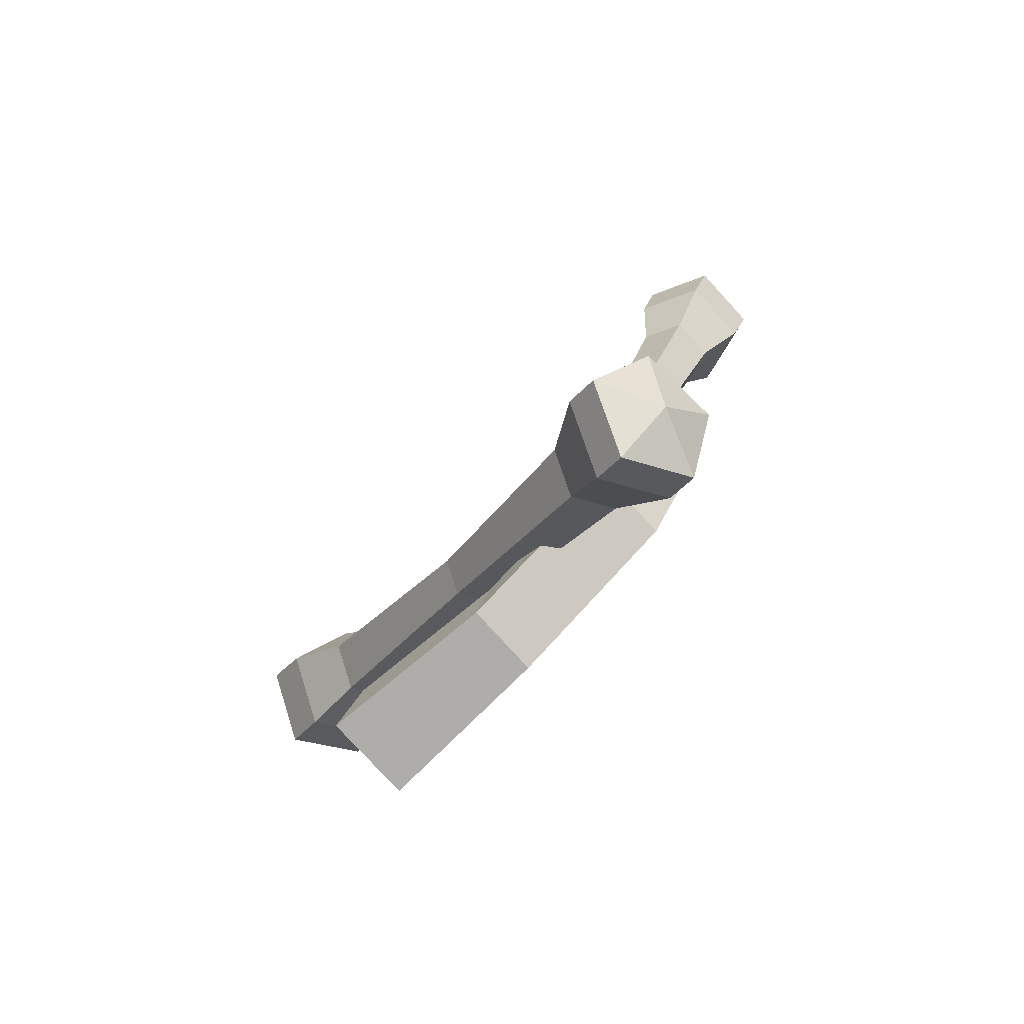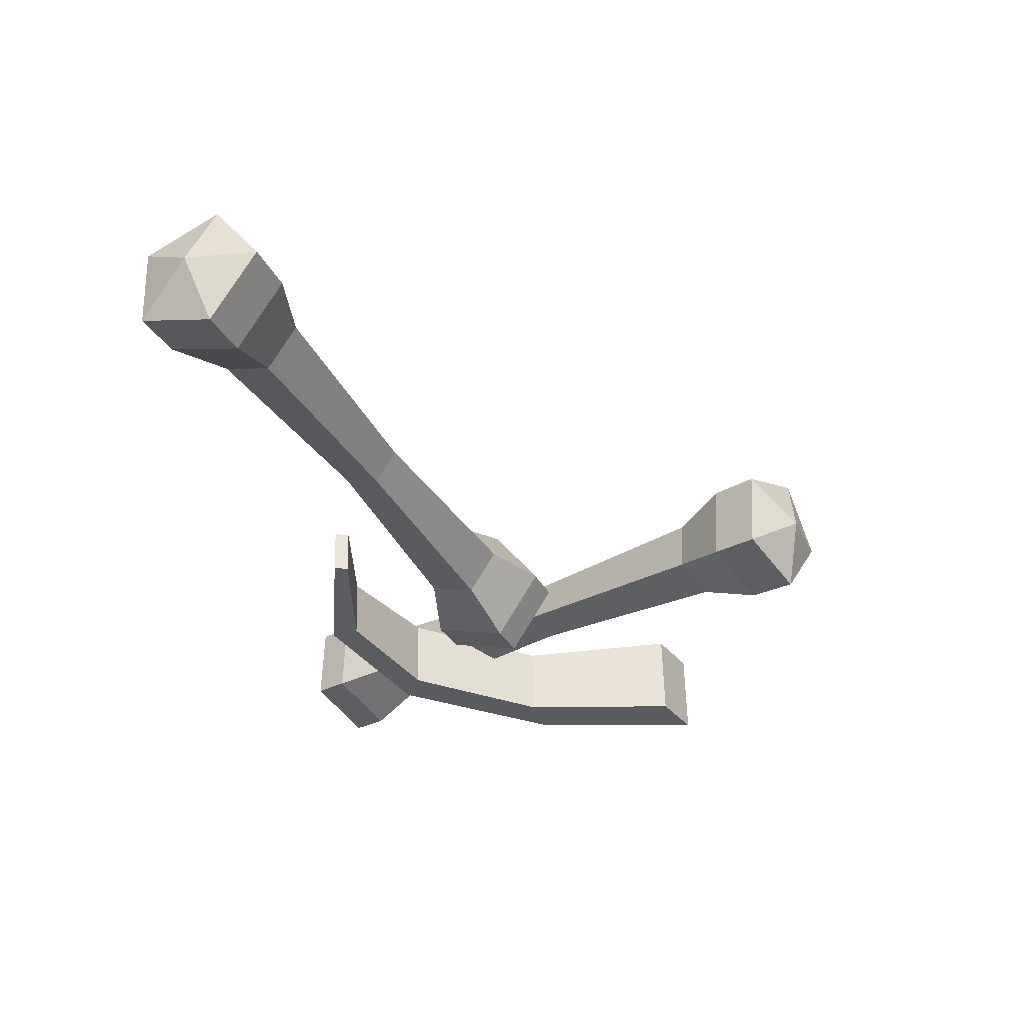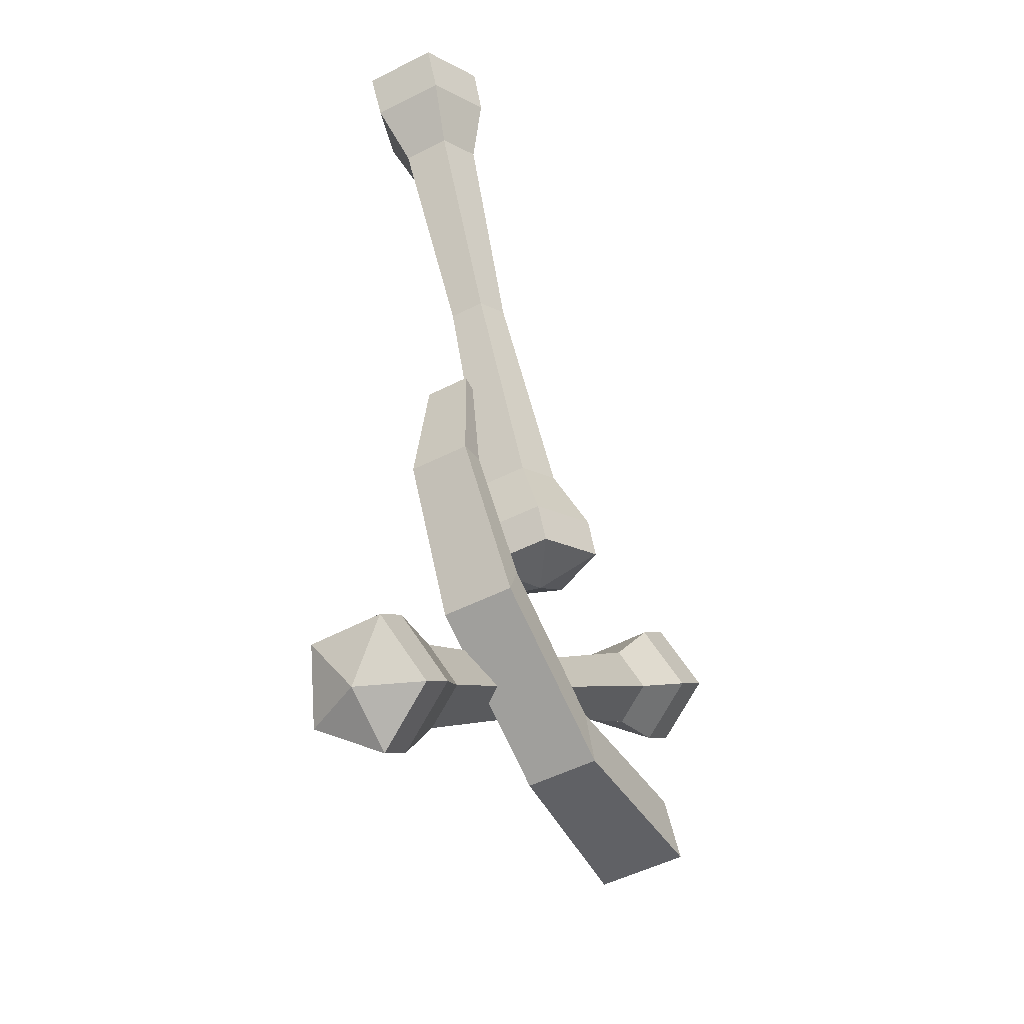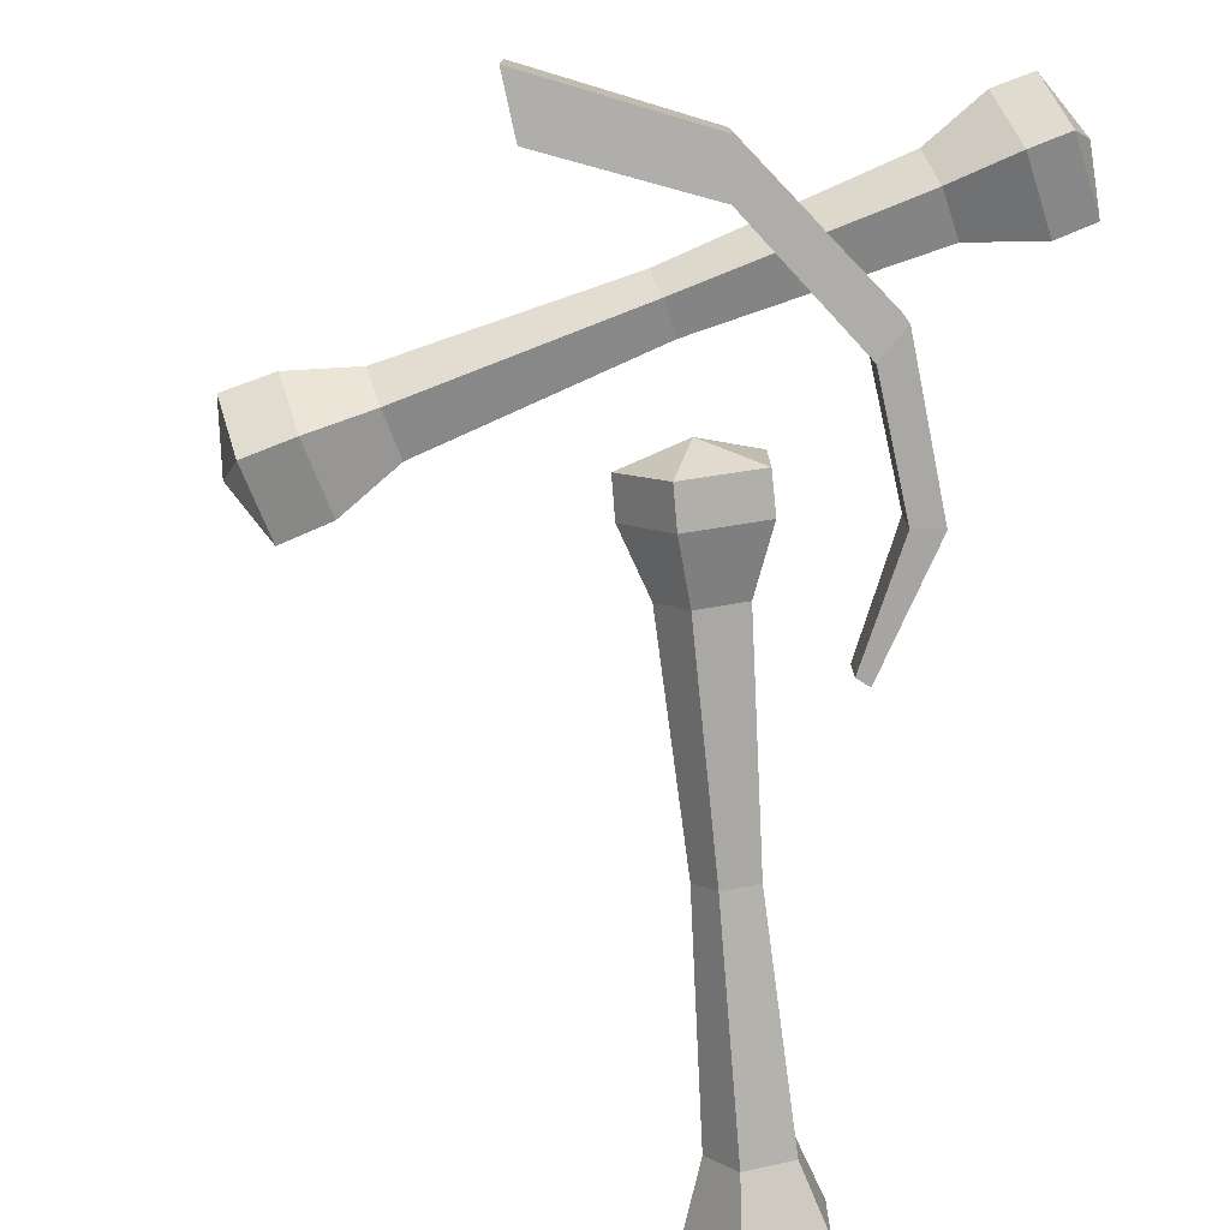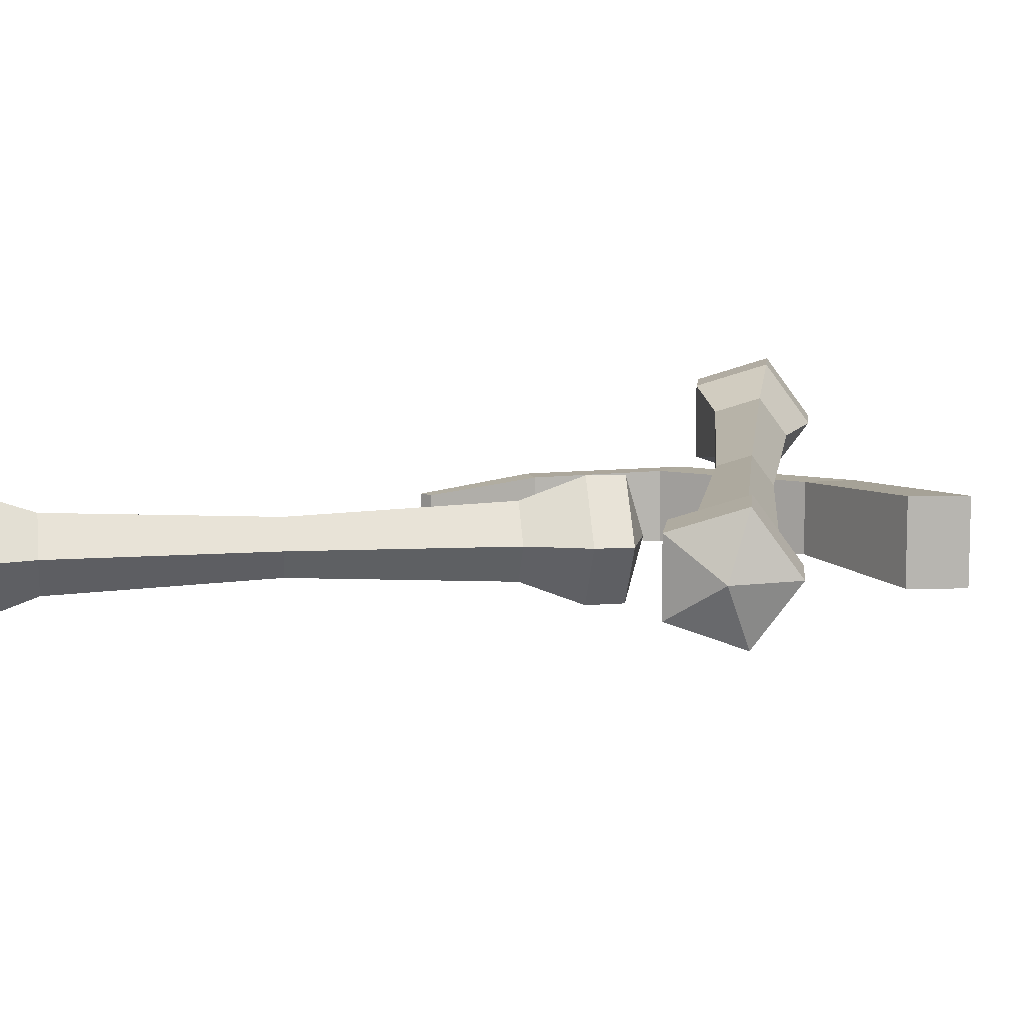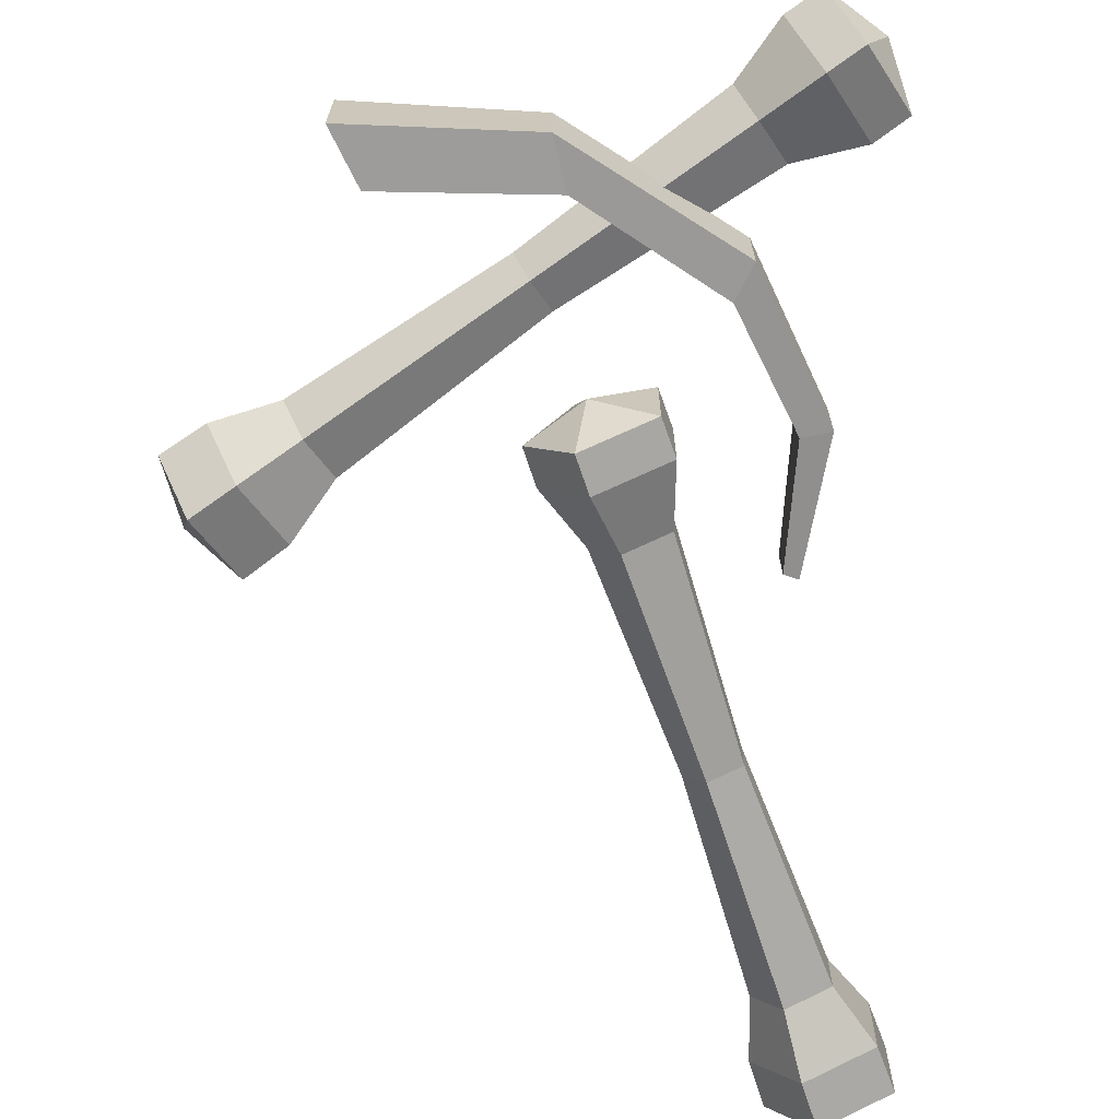
<metadata>
{"format":"obj","ext":"obj","renderer":"f3d","projection":"perspective","resolution":1024,"background":"white","views":[{"elev":-79.5,"azim":-137.5,"up":"+Z"},{"elev":56.5,"azim":-1.3,"up":"+Z"},{"elev":-50.7,"azim":-60.9,"up":"+Z"},{"elev":-77.2,"azim":160.8,"up":"+Y"},{"elev":9.3,"azim":56.5,"up":"+Y"},{"elev":-68.9,"azim":174.5,"up":"+Y"}]}
</metadata>
<code>
v -28.95 27.21 -54.35
v -36.4 23.58 -46
v -37.16 11.86 -46.65
v -30.18 8.238 -55.4
v -25.1 17.72 -60.16
v 48.08 18.62 10.71
v 40.62 15 19.06
v 39.86 3.275 18.41
v 46.84 -0.3478 9.668
v 51.92 9.136 4.906
v -33.79 18 -54.86
v 48.16 8.862 14.36
v 36.77 10.58 -3.482
v 34.36 16.54 0.1611
v 29.68 14.26 5.401
v 29.2 6.904 4.997
v 33.58 4.63 -0.4931
v -18.56 10.44 -44.54
v -15.37 16.39 -47.53
v -17.79 22.35 -43.88
v -22.47 20.07 -38.64
v -22.94 12.72 -39.05
v -20.54 17.22 -56.4
v -24.42 26.78 -50.55
v -31.93 23.13 -42.14
v -32.7 11.31 -42.78
v -25.66 7.66 -51.6
v 41.13 0.5079 4.907
v 34.31 4.046 13.45
v 35.05 15.5 14.08
v 42.34 19.03 5.925
v 46.09 9.771 0.2561
v 7.273 9.08 -22.27
v 4.017 10.77 -18.19
v 4.372 16.23 -17.89
v 7.848 17.92 -21.78
v 9.641 13.5 -24.49
v -27.95 3.429 11.2
v 28.35 0.1002 -33.73
v -27.95 10.2 11.2
v 28.35 13.53 -33.73
v -30.12 10.2 11.69
v 33.09 13.53 -41.47
v -30.12 3.429 11.69
v 33.09 0.1002 -41.47
v -19.41 12.35 -29.47
v -17.36 12.35 -24
v -17.36 1.28 -24
v -19.41 1.28 -29.47
v -31.71 11.41 -8.715
v -27.6 11.41 -7.394
v -27.6 2.218 -7.394
v -31.71 2.218 -8.715
v 3.881 1.28 -35.34
v 3.881 12.35 -35.34
v 6.436 12.35 -42.69
v 6.436 1.28 -42.69
v 0.0449 15.49 -4.674
v -10.15 11.86 -9.294
v -10.15 0.09186 -9.294
v 0.0449 -3.544 -4.674
v 6.343 5.974 -1.819
v -41.73 15.49 87.49
v -51.92 11.86 82.87
v -51.92 0.09186 82.87
v -41.73 -3.544 87.49
v -35.43 5.974 90.35
v -1.113 5.974 -8.749
v -45.56 5.974 89.31
v -31.46 5.974 73.42
v -35.42 11.95 71.63
v -41.82 9.667 68.73
v -41.82 2.282 68.73
v -35.42 0 71.63
v -7.136 0 9.24
v -3.183 5.974 11.03
v -7.136 11.95 9.24
v -13.53 9.667 6.341
v -13.53 2.282 6.341
v 3.961 5.974 3.61
v -2.387 15.57 0.7325
v -12.66 11.9 -3.923
v -12.66 0.04553 -3.923
v -2.387 -3.619 0.7325
v -38.69 -3.322 80.65
v -48.64 0.2289 76.14
v -48.64 11.72 76.14
v -38.69 15.27 80.65
v -32.54 5.974 83.44
v -21.53 1.537 40.16
v -26.28 3.232 38
v -26.28 8.717 38
v -21.53 10.41 40.16
v -18.59 5.974 41.49
f 14 15 30 31
f 15 16 29 30
f 16 17 28 29
f 17 13 32 28
f 13 14 31 32
f 2 1 11
f 3 2 11
f 4 3 11
f 5 4 11
f 1 5 11
f 6 7 12
f 7 8 12
f 8 9 12
f 9 10 12
f 10 6 12
f 19 20 36 37
f 20 21 35 36
f 21 22 34 35
f 22 18 33 34
f 18 19 37 33
f 27 23 19 18
f 23 24 20 19
f 24 25 21 20
f 25 26 22 21
f 26 27 18 22
f 5 1 24 23
f 1 2 25 24
f 2 3 26 25
f 3 4 27 26
f 4 5 23 27
f 29 28 9 8
f 30 29 8 7
f 31 30 7 6
f 32 31 6 10
f 28 32 10 9
f 34 33 17 16
f 35 34 16 15
f 36 35 15 14
f 37 36 14 13
f 33 37 13 17
f 47 48 54 55
f 46 47 55 56
f 49 46 56 57
f 48 49 57 54
f 39 45 43 41
f 44 38 40 42
f 50 51 47 46
f 51 52 48 47
f 52 53 49 48
f 53 50 46 49
f 40 51 50 42
f 38 52 51 40
f 44 53 52 38
f 42 50 53 44
f 55 54 39 41
f 56 55 41 43
f 57 56 43 45
f 54 57 45 39
f 71 72 87 88
f 72 73 86 87
f 73 74 85 86
f 74 70 89 85
f 70 71 88 89
f 59 58 68
f 60 59 68
f 61 60 68
f 62 61 68
f 58 62 68
f 63 64 69
f 64 65 69
f 65 66 69
f 66 67 69
f 67 63 69
f 76 77 93 94
f 77 78 92 93
f 78 79 91 92
f 79 75 90 91
f 75 76 94 90
f 84 80 76 75
f 80 81 77 76
f 81 82 78 77
f 82 83 79 78
f 83 84 75 79
f 62 58 81 80
f 58 59 82 81
f 59 60 83 82
f 60 61 84 83
f 61 62 80 84
f 86 85 66 65
f 87 86 65 64
f 88 87 64 63
f 89 88 63 67
f 85 89 67 66
f 91 90 74 73
f 92 91 73 72
f 93 92 72 71
f 94 93 71 70
f 90 94 70 74

</code>
